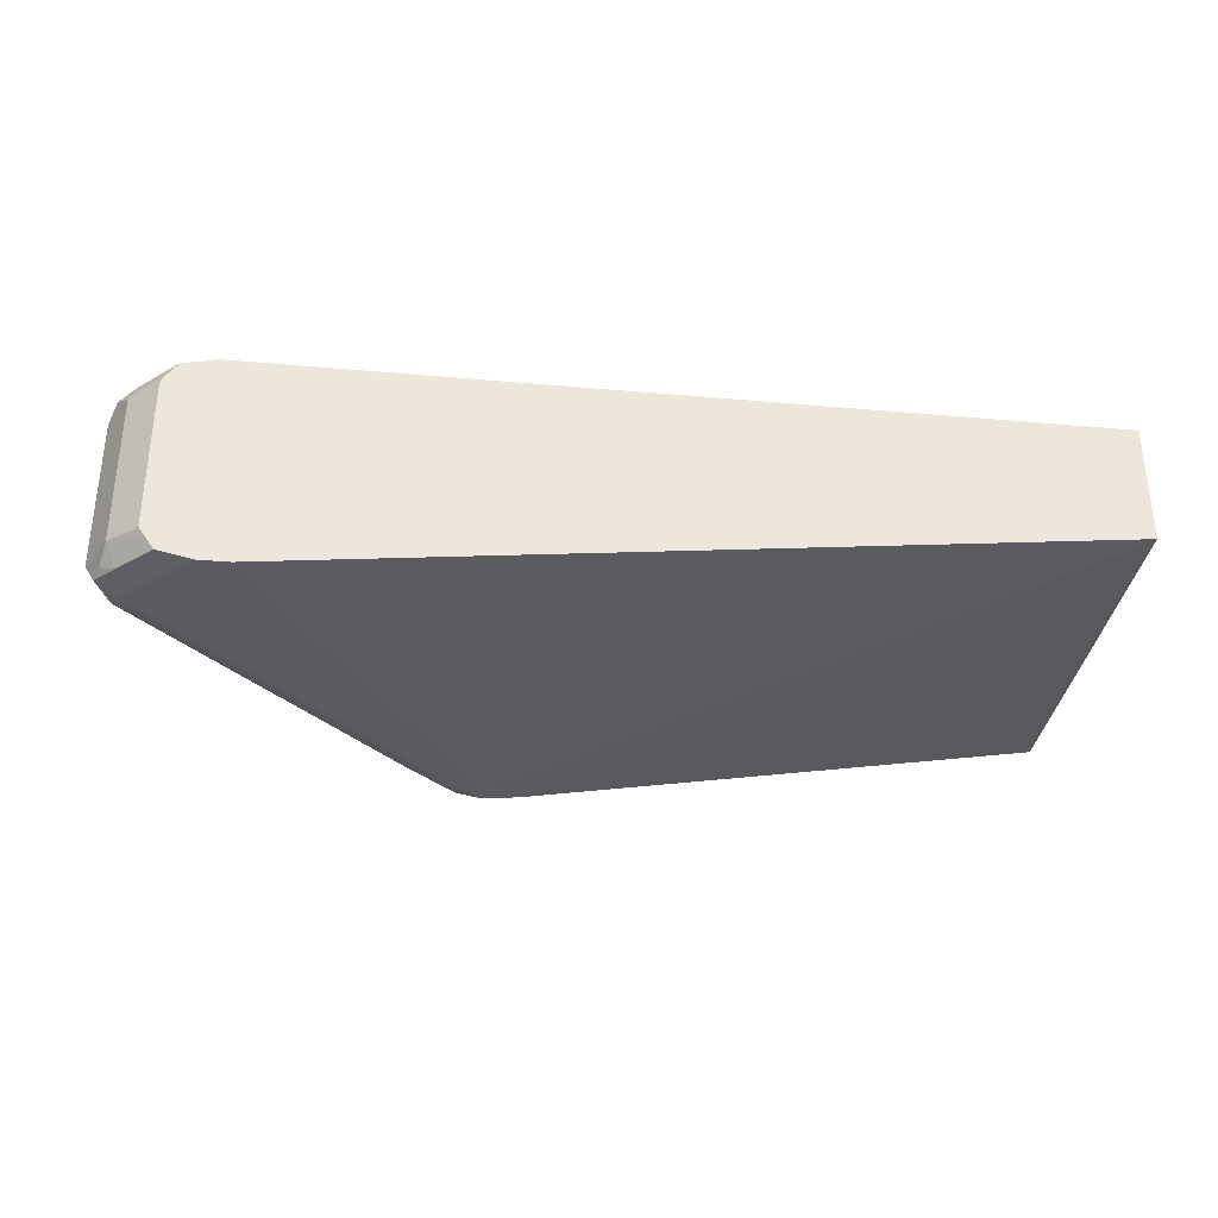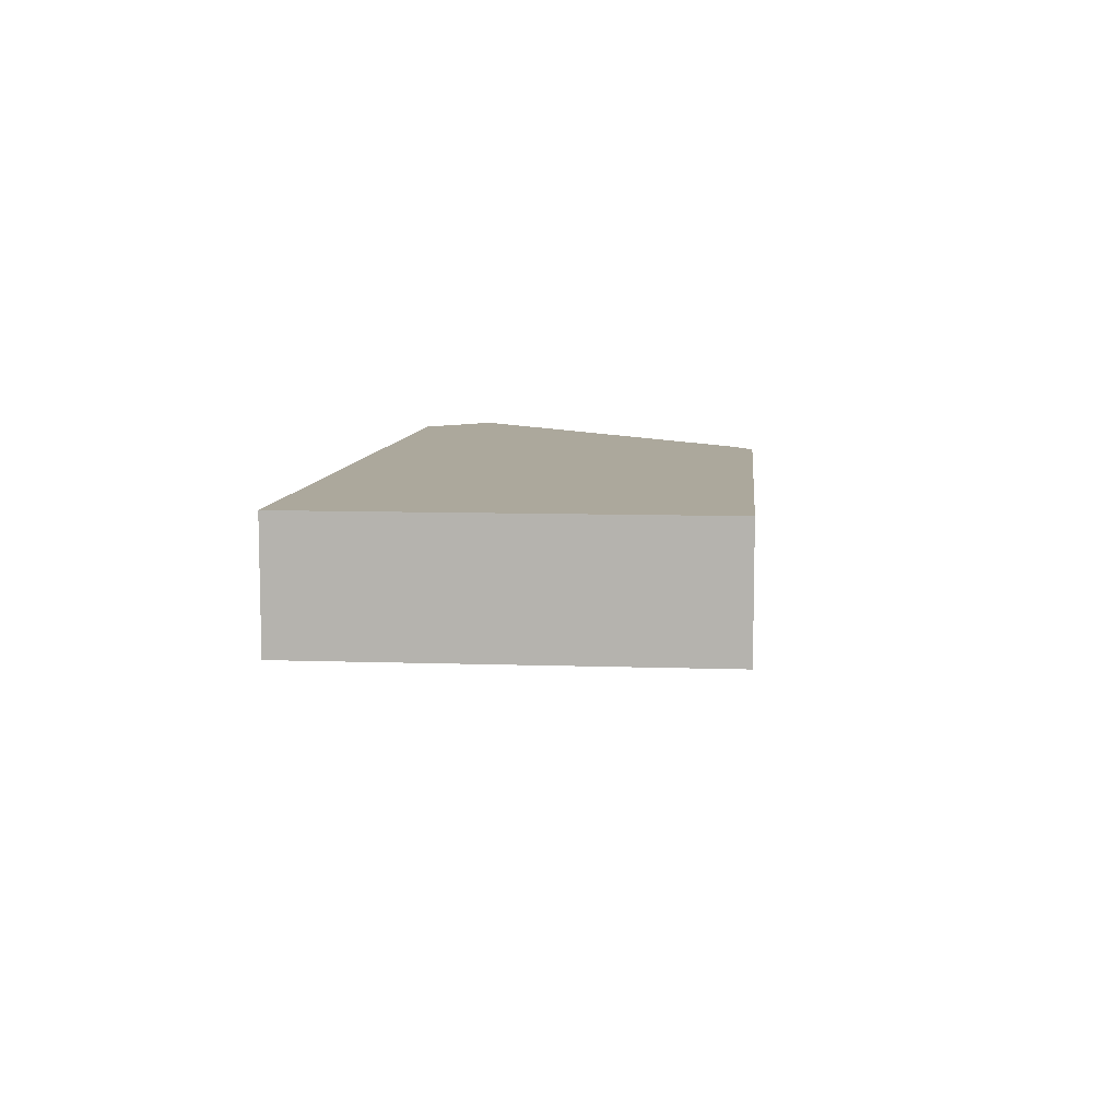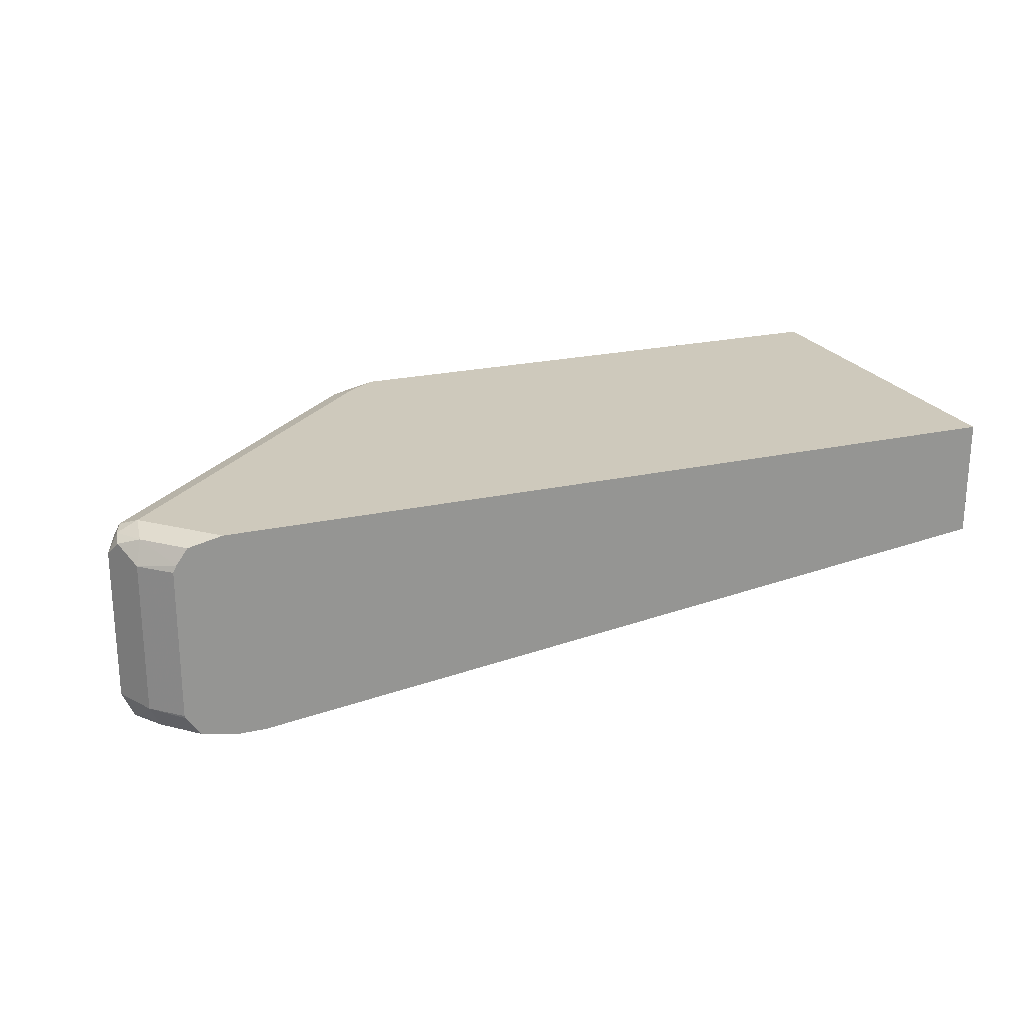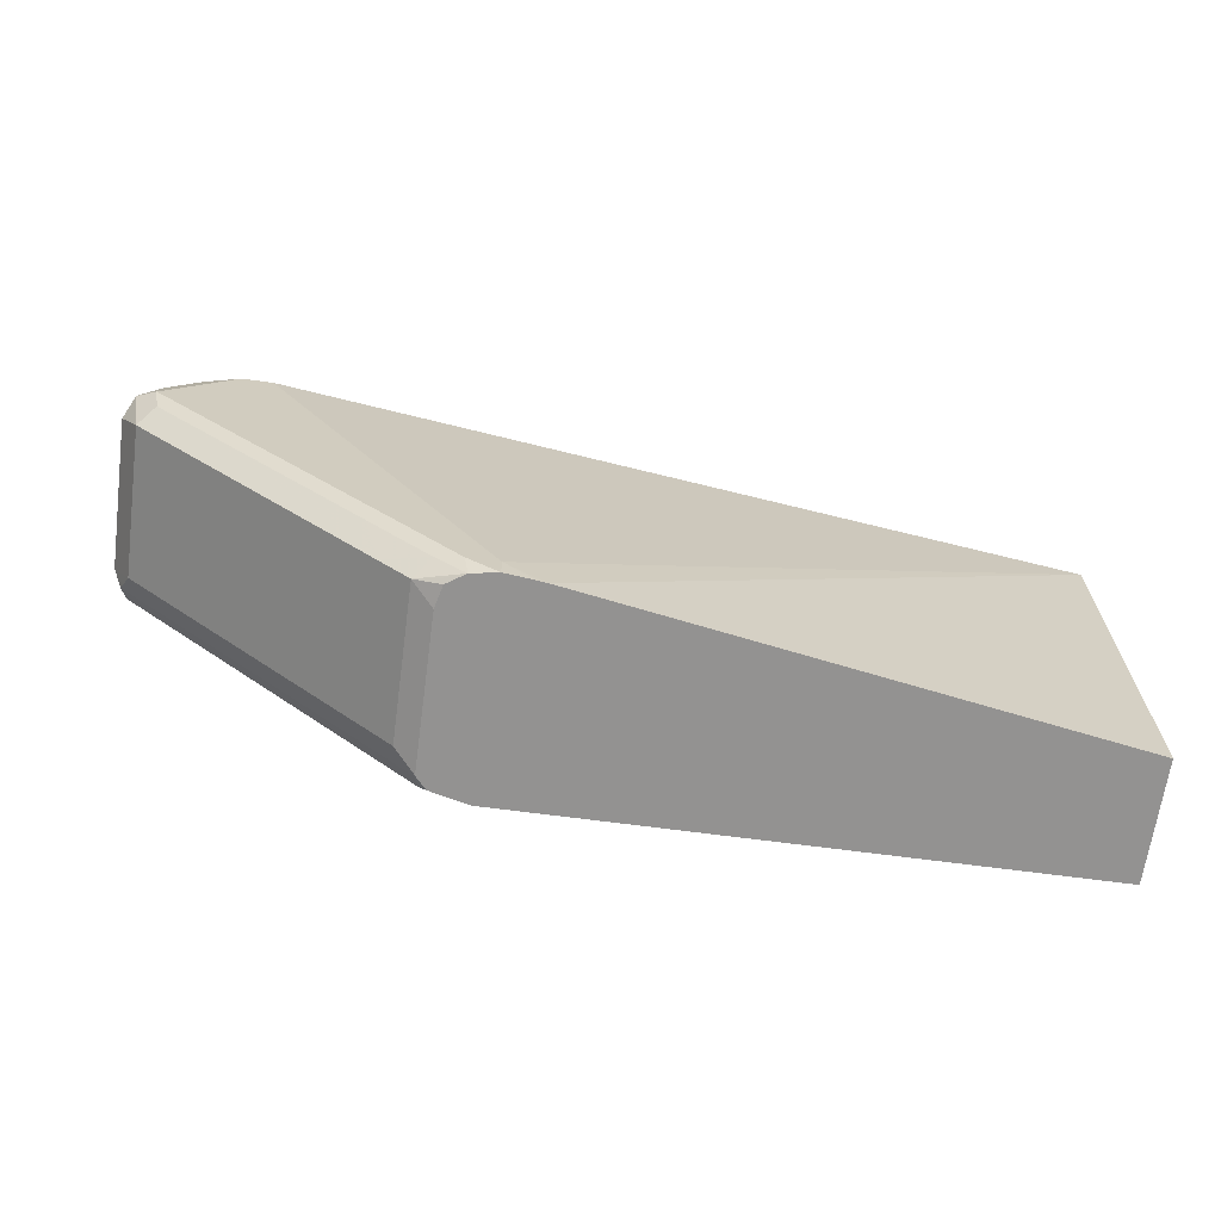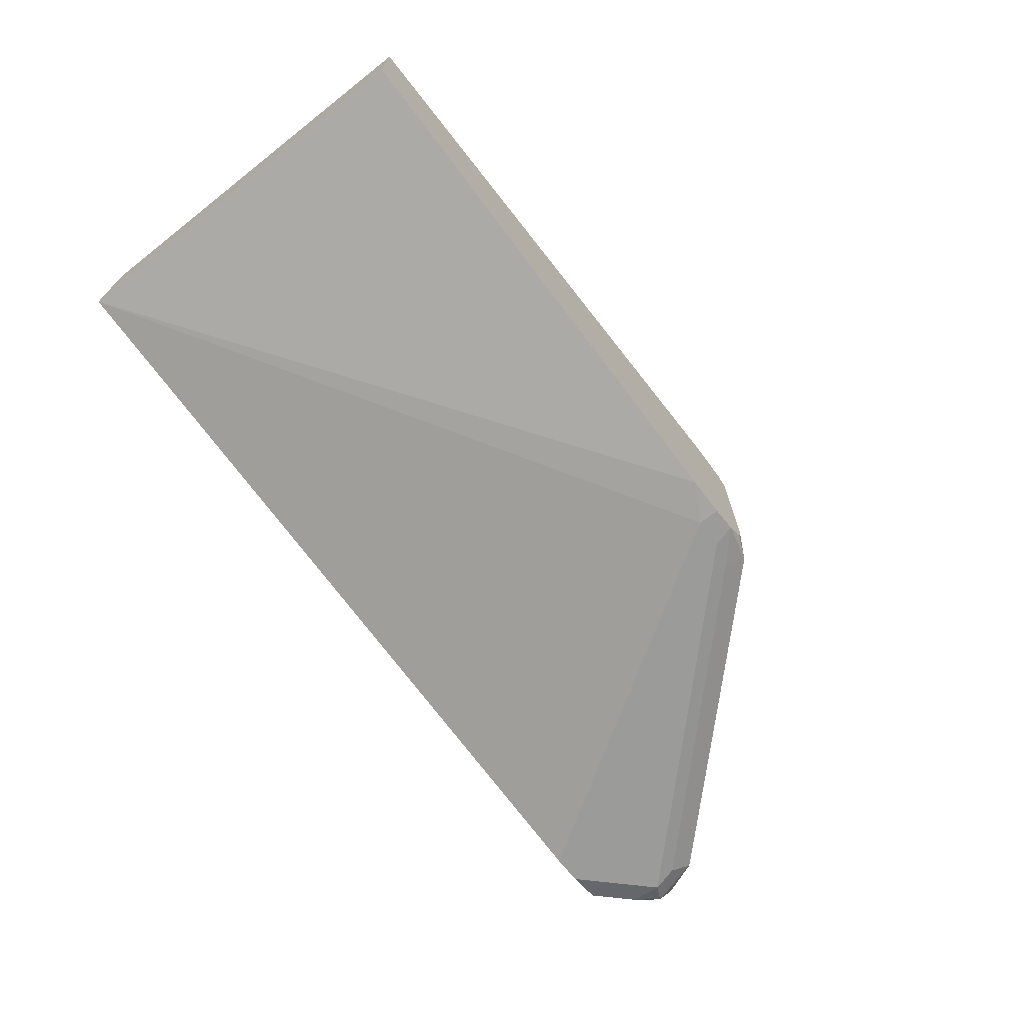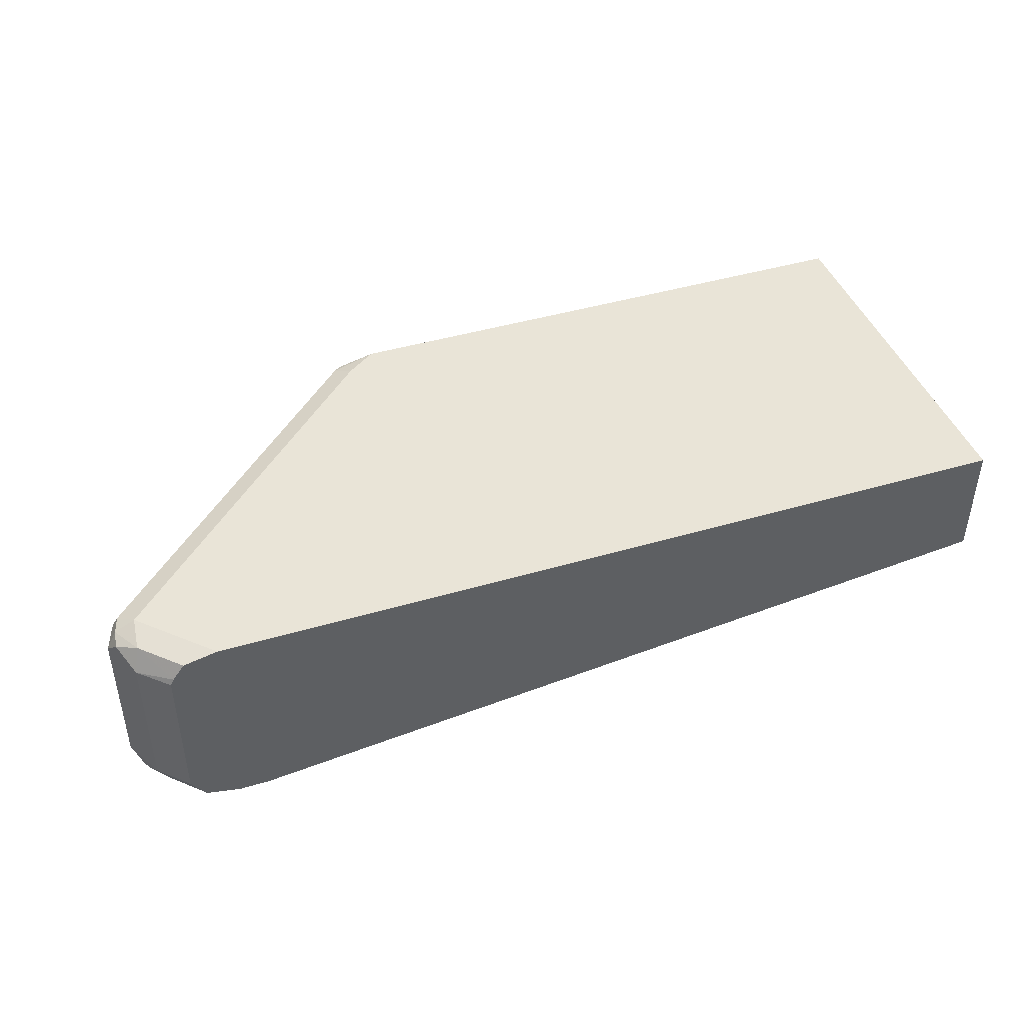
<metadata>
{"format":"obj","ext":"obj","renderer":"f3d","projection":"perspective","resolution":1024,"background":"white","views":[{"elev":-32.8,"azim":-7.0,"up":"+Y"},{"elev":8.5,"azim":95.4,"up":"+Y"},{"elev":22.3,"azim":-21.4,"up":"+Y"},{"elev":-66.4,"azim":-7.7,"up":"+Z"},{"elev":-69.6,"azim":128.1,"up":"+Y"},{"elev":43.4,"azim":-19.3,"up":"+Y"}]}
</metadata>
<code>
v -0.7573 -0.03655 -0.249
v -0.772 -0.04958 -0.2408
v -0.7573 0.06968 -0.249
v -0.7534 -0.05217 -0.249
v -0.772 0.05666 -0.2408
v -0.7449 -0.05779 -0.249
v -0.7406 -0.06067 -0.249
v -0.7614 -0.06019 -0.2302
v -0.7933 -0.04958 -0.2196
v -0.7579 0.07083 -0.2479
v -0.7556 0.07182 -0.249
v -0.7933 0.05666 -0.2196
v -0.942 0.05666 -0.07085
v -0.9703 0.07083 -0.03542
v -0.8854 0.07083 -0.1204
v -0.7224 -0.06375 -0.249
v -0.7437 -0.06375 -0.2337
v -0.7862 -0.06375 -0.1912
v -0.8039 -0.06019 -0.1877
v -0.9314 -0.06019 -0.06023
v -0.942 -0.04958 -0.07085
v -0.7756 0.07968 -0.2231
v -0.7543 0.07968 -0.2444
v -0.7496 0.0785 -0.249
v -0.9632 0.05666 -0.04959
v -0.9774 0.06374 -0.02127
v -0.9703 0.0779 -0.02127
v -0.9668 0.07968 -0.03189
v -0.9455 0.07968 -0.05315
v -0.9243 0.07968 -0.07438
v -0.8393 0.07968 -0.1594
v -0.7224 -0.06375 -0.2337
v -0.7012 -0.0615 -0.249
v -0.9137 -0.06375 -0.06376
v -0.9561 -0.06375 -0.02127
v -0.9526 -0.06019 -0.03897
v -0.9632 -0.04958 -0.04959
v -0.7862 0.08499 -0.1912
v -0.7437 0.08499 -0.2337
v -0.9137 0.08499 -0.06376
v -0.7224 0.08499 -0.249
v -0.9721 0.07437 -0.01063
v -0.9774 -0.04249 -0.02127
v -0.9632 0.06374 0.00707
v -0.9588 0.07968 -1.557e-05
v -0.9561 0.08499 -0.02127
v -0.6953 -0.06076 -0.249
v -0.3243 1.04e-05 0.0262
v -0.8875 -0.06375 0.0262
v -0.9561 -0.05843 0.002652
v -0.9703 -0.05666 -0.01419
v -0.9137 -0.06375 0.02124
v -0.3243 0.08499 -0.249
v -0.9632 -0.04249 0.00707
v -0.943 0.06374 0.0262
v -0.9407 0.06854 0.0262
v -0.9326 0.07968 0.0262
v -0.9137 0.08499 0.02124
v -0.3243 1.04e-05 -0.249
v -0.3243 0.08499 0.0262
v -0.9087 -0.06375 0.0262
v -0.9668 -0.05312 -0.005323
v -0.9326 -0.05843 0.0262
v -0.9137 -0.06264 0.0262
v -0.9386 -0.05016 0.0262
v -0.9426 -0.04432 0.0262
v -0.943 -0.04249 0.0262
v -0.9087 0.08499 0.0262
f 38 53 41
f 32 47 48
f 32 48 49
f 35 50 51
f 35 51 36
f 35 52 50
f 36 51 37
f 37 51 43
f 38 40 46
f 38 58 68
f 38 68 60
f 38 60 53
f 32 33 47
f 38 41 39
f 38 46 58
f 26 44 42
f 29 40 30
f 29 46 40
f 28 46 29
f 27 46 28
f 27 45 46
f 27 42 45
f 26 54 44
f 26 43 54
f 26 42 27
f 25 43 26
f 25 37 43
f 23 41 24
f 42 44 45
f 23 39 41
f 30 40 31
f 43 51 54
f 48 65 63
f 44 67 55
f 22 40 38
f 57 68 58
f 54 66 67
f 54 65 66
f 54 63 65
f 52 64 63
f 52 61 64
f 51 62 54
f 50 63 54
f 50 52 63
f 50 62 51
f 50 54 62
f 48 61 49
f 48 64 61
f 44 54 67
f 48 63 64
f 48 67 66
f 48 55 67
f 48 56 55
f 48 57 56
f 48 68 57
f 48 60 68
f 48 53 60
f 48 59 53
f 47 59 48
f 45 58 46
f 45 57 58
f 45 56 57
f 44 56 45
f 44 55 56
f 48 66 65
f 22 31 40
f 3 12 13
f 22 38 39
f 7 19 8
f 7 18 19
f 7 17 18
f 7 16 17
f 3 15 10
f 3 14 15
f 3 13 14
f 22 39 23
f 3 5 12
f 3 10 11
f 2 12 5
f 2 9 12
f 2 8 9
f 2 7 8
f 2 6 7
f 2 4 6
f 1 4 2
f 1 7 6
f 1 16 7
f 1 33 16
f 1 47 33
f 1 59 47
f 1 53 59
f 1 41 53
f 1 24 41
f 1 11 24
f 1 3 11
f 1 5 3
f 1 2 5
f 8 19 9
f 9 19 20
f 1 6 4
f 9 21 13
f 9 20 21
f 20 37 21
f 20 36 37
f 20 35 36
f 20 34 35
f 18 20 19
f 18 34 20
f 16 18 17
f 16 34 18
f 16 35 34
f 16 52 35
f 16 61 52
f 16 49 61
f 16 32 49
f 14 31 15
f 16 33 32
f 14 29 30
f 9 13 12
f 14 30 31
f 10 22 23
f 10 23 24
f 10 24 11
f 10 31 22
f 13 21 37
f 10 15 31
f 13 37 25
f 13 25 14
f 14 25 26
f 14 26 27
f 14 27 28
f 14 28 29

</code>
